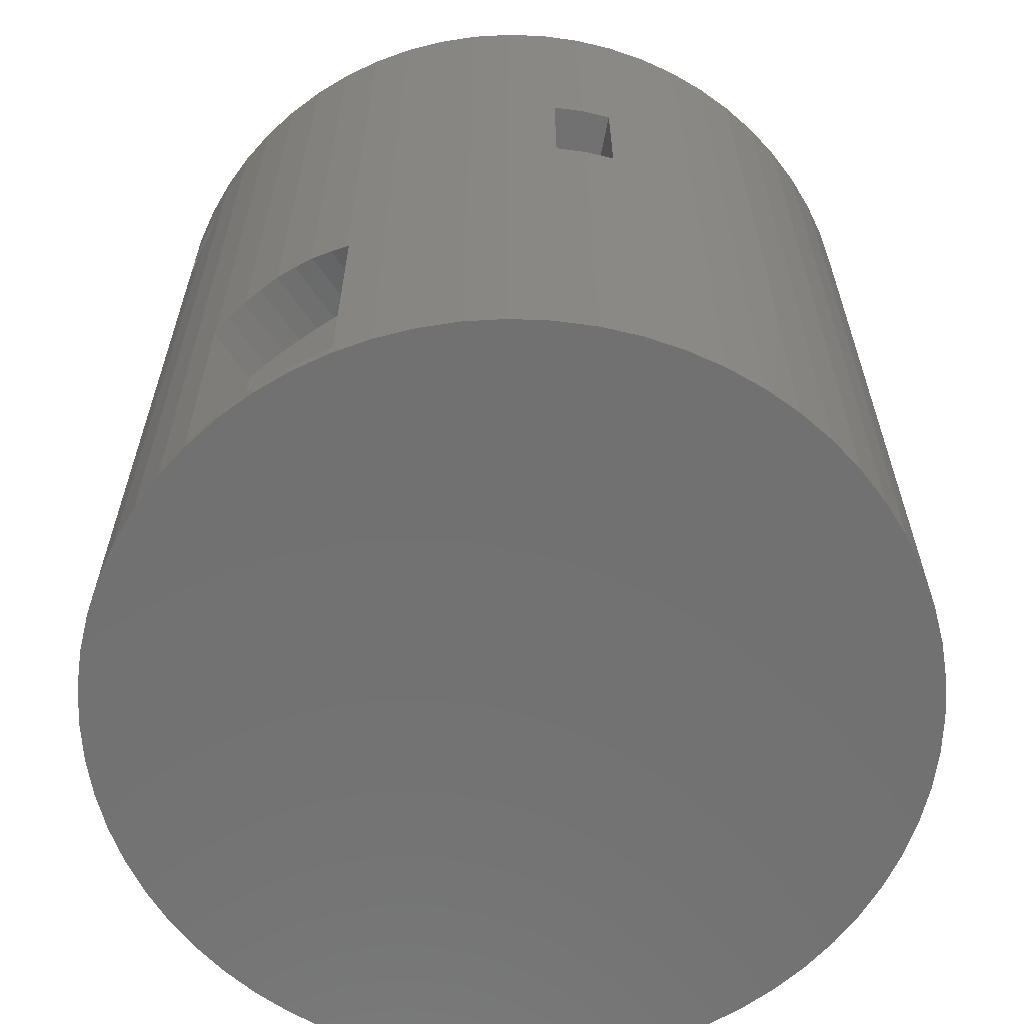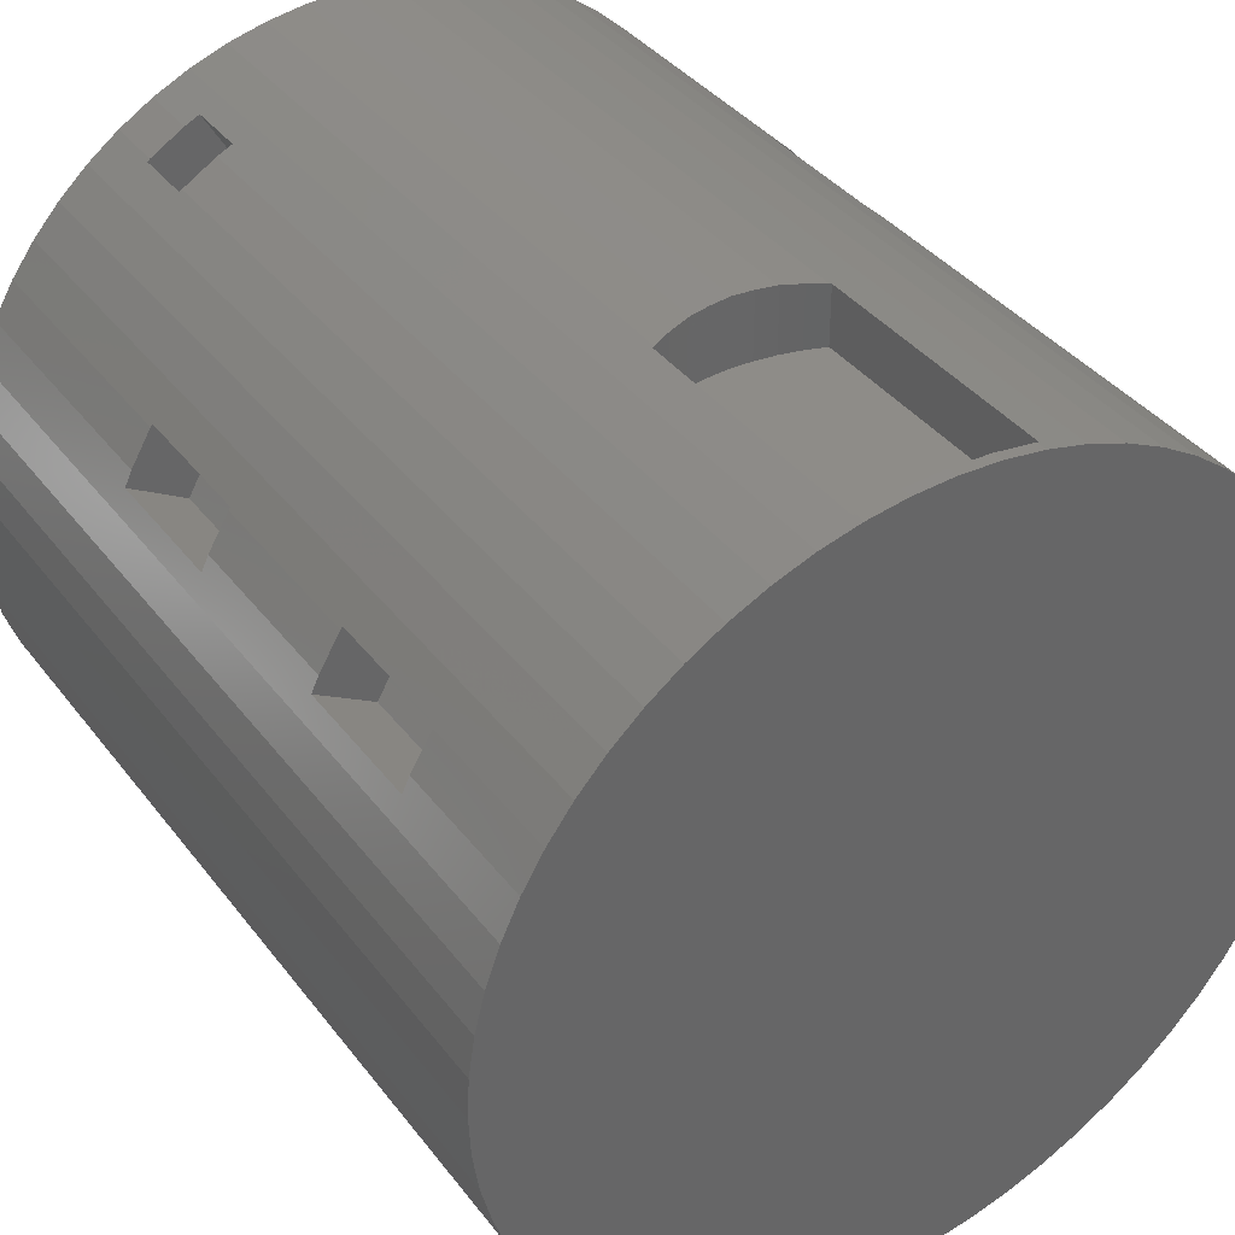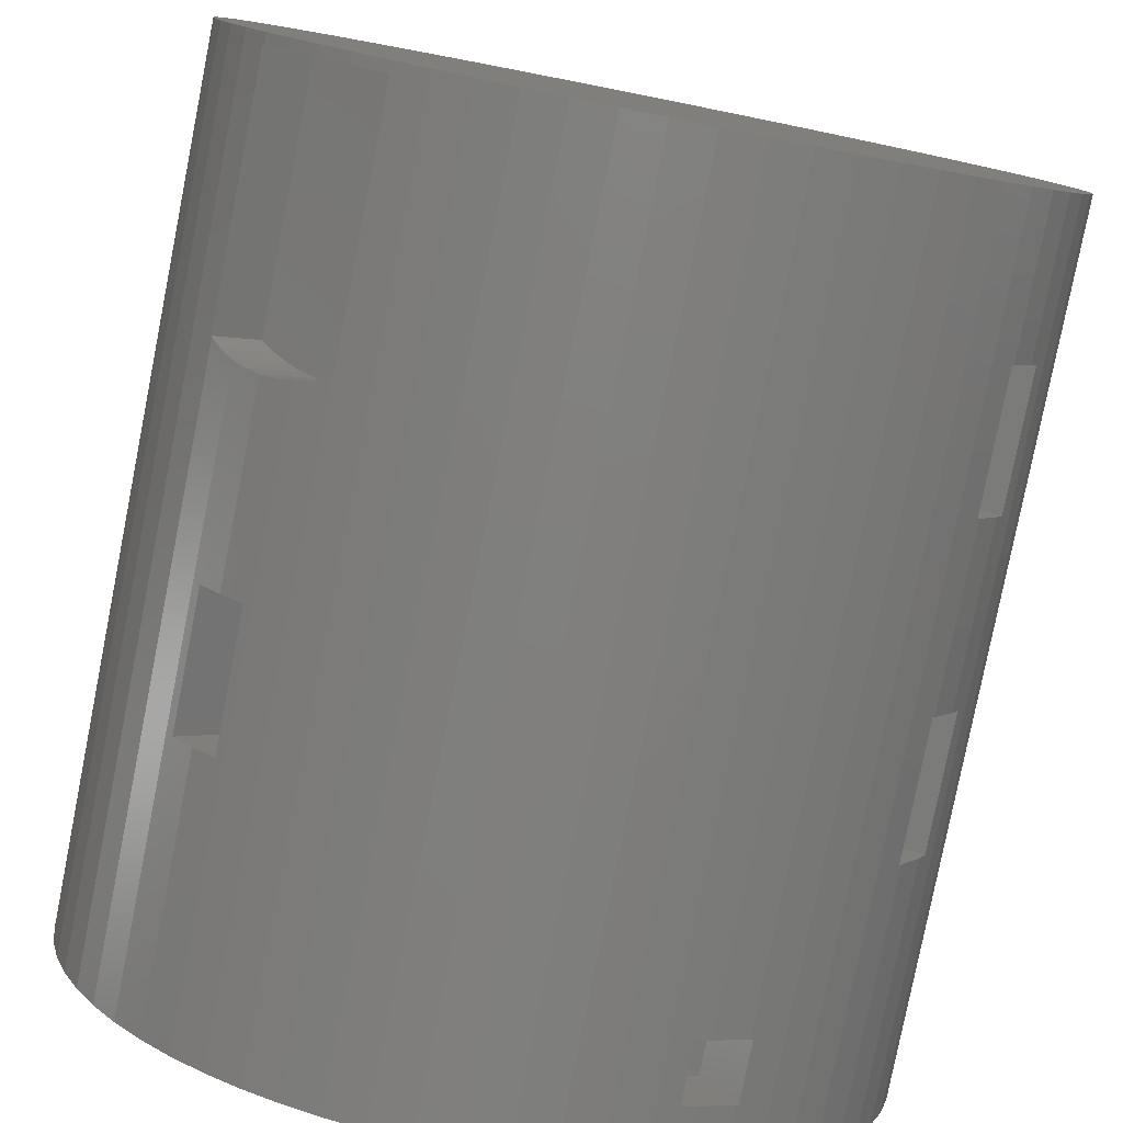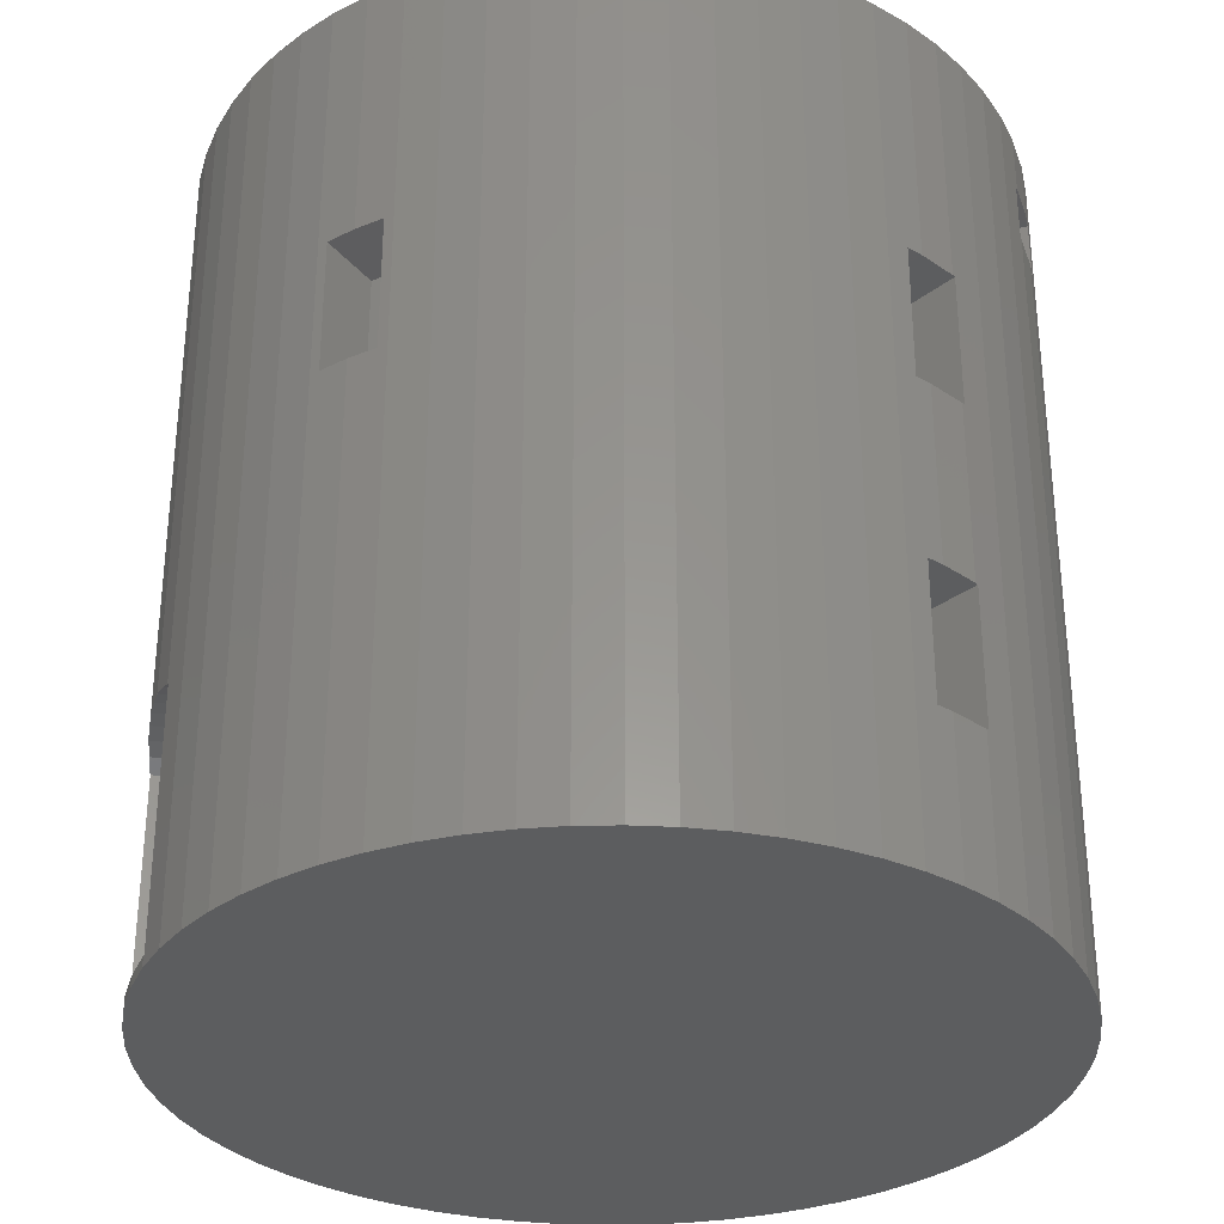
<metadata>
{"format":"stl","ext":"stl","renderer":"f3d","projection":"perspective","resolution":1024,"background":"white","views":[{"elev":-63.2,"azim":-145.7,"up":"+Z"},{"elev":37.8,"azim":147.2,"up":"+Y"},{"elev":-79.8,"azim":168.8,"up":"+Y"},{"elev":-31.8,"azim":-102.6,"up":"+Z"}]}
</metadata>
<code>
# stl→obj: 285 verts, 566 faces
v -3.75 0 0
v -3.732 0.3676 0
v -3.732 -0.3676 0
v -3.678 0.7316 0
v -3.589 1.089 0
v -3.465 1.435 0
v -3.307 1.768 0
v -3.118 2.083 0
v -2.899 2.379 0
v -2.652 2.652 0
v -2.379 2.899 0
v -2.083 3.118 0
v -1.768 3.307 0
v -1.435 3.465 0
v -1.089 3.589 0
v -0.7316 3.678 0
v -0.3676 3.732 0
v 0 3.75 0
v 0.3676 3.732 0
v 0.7316 3.678 0
v 1.089 3.589 0
v 1.435 3.465 0
v 1.768 3.307 0
v 2.083 3.118 0
v 2.379 2.899 0
v 2.652 2.652 0
v 2.899 2.379 0
v 3.118 2.083 0
v 3.307 1.768 0
v 3.465 1.435 0
v 3.589 1.089 0
v 3.678 0.7316 0
v 3.732 0.3676 0
v 3.75 0 0
v 3.732 -0.3676 0
v 3.678 -0.7316 0
v 3.589 -1.089 0
v 3.465 -1.435 0
v 3.307 -1.768 0
v 3.118 -2.083 0
v 2.899 -2.379 0
v 2.652 -2.652 0
v 2.379 -2.899 0
v 2.083 -3.118 0
v 1.768 -3.307 0
v 1.435 -3.465 0
v 1.089 -3.589 0
v 0.7316 -3.678 0
v 0.3676 -3.732 0
v 0 -3.75 0
v -0.3676 -3.732 0
v -0.7316 -3.678 0
v -1.089 -3.589 0
v -1.435 -3.465 0
v -1.768 -3.307 0
v -2.083 -3.118 0
v -2.379 -2.899 0
v -2.652 -2.652 0
v -2.899 -2.379 0
v -3.118 -2.083 0
v -3.307 -1.768 0
v -3.465 -1.435 0
v -3.589 -1.089 0
v -3.678 -0.7316 0
v -3.75 0 8
v -3.732 0.3676 8
v -3.732 -0.3676 8
v -3.678 -0.7316 8
v -3.589 -1.089 8
v -3.465 -1.435 8
v -3.307 -1.768 2.65
v -3.373 -1.63 4.3
v -3.373 -1.63 2.65
v -3.373 -1.63 1.4
v -3.307 -1.768 4.3
v -3.373 -1.63 5.55
v -3.307 -1.768 5.55
v -3.307 -1.768 8
v -3.307 -1.768 1.4
v -3.118 -2.083 1.4
v -3.1 -2.107 1.4
v -2.899 -2.379 8
v -3.118 -2.083 5.55
v -3.118 -2.083 8
v -3.1 -2.107 5.55
v -3.1 -2.107 4.3
v -3.1 -2.107 2.65
v -3.118 -2.083 2.65
v -3.118 -2.083 4.3
v -2.652 -2.652 8
v -2.379 -2.899 8
v -2.107 -3.1 6.9
v -2.083 -3.118 6.9
v -2.083 -3.118 7.45
v -2.107 -3.1 7.45
v -2.083 -3.118 8
v -1.768 -3.307 6.9
v -1.63 -3.373 6.9
v -1.768 -3.307 8
v -1.768 -3.307 7.45
v -1.435 -3.465 8
v -1.63 -3.373 7.45
v -1.089 -3.589 8
v -0.7316 -3.678 8
v -0.3676 -3.732 8
v 0 -3.75 8
v 0.3676 -3.732 8
v 0.7316 -3.678 8
v 1.089 -3.589 8
v 1.435 -3.465 8
v 1.768 -3.307 8
v 2.067 -3.128 0.1
v 2.067 -3.128 2.401
v 2.083 -3.118 2.407
v 2.083 -3.118 8
v 2.083 -3.118 0.1
v 2.379 -2.899 0.1
v 2.652 -2.652 0.1
v 2.899 -2.379 0.1
v 3.118 -2.083 0.1
v 3.128 -2.067 0.1
v 3.118 -2.083 8
v 3.118 -2.083 2.407
v 3.307 -1.768 8
v 3.128 -2.067 2.401
v 3.465 -1.435 8
v 3.589 -1.089 8
v 3.678 -0.7316 8
v 3.732 -0.3676 8
v 3.75 0 8
v 3.732 0.3676 8
v 3.678 0.7316 8
v 3.589 1.089 8
v 3.465 1.435 8
v 3.307 1.768 1.4
v 3.373 1.63 2.65
v 3.373 1.63 1.4
v 3.373 1.63 4.3
v 3.307 1.768 4.3
v 3.307 1.768 2.65
v 3.373 1.63 5.55
v 3.307 1.768 8
v 3.307 1.768 5.55
v 3.118 2.083 1.4
v 2.899 2.379 8
v 3.1 2.107 1.4
v 3.118 2.083 8
v 3.118 2.083 5.55
v 3.1 2.107 5.55
v 3.118 2.083 2.65
v 3.1 2.107 2.65
v 3.1 2.107 4.3
v 3.118 2.083 4.3
v 2.652 2.652 8
v 2.379 2.899 8
v 2.083 3.118 6.9
v 2.107 3.1 6.9
v 2.107 3.1 7.45
v 2.083 3.118 7.45
v 2.083 3.118 8
v 1.768 3.307 6.9
v 1.435 3.465 8
v 1.768 3.307 7.45
v 1.768 3.307 8
v 1.63 3.373 7.45
v 1.63 3.373 6.9
v 1.089 3.589 8
v 0.7316 3.678 0.1
v 0.75 3.673 0.1
v 0.75 3.673 2.401
v 0.7316 3.678 2.407
v 0.7316 3.678 8
v 0.3676 3.732 0.1
v 0 3.75 0.1
v -0.3676 3.732 0.1
v -0.7316 3.678 0.1
v -0.75 3.673 0.1
v -0.7316 3.678 2.407
v -1.089 3.589 8
v -0.7316 3.678 8
v -0.75 3.673 2.401
v -1.435 3.465 8
v -1.768 3.307 8
v -2.083 3.118 8
v -2.379 2.899 8
v -2.652 2.652 4.3
v -2.448 2.837 4.3
v -2.448 2.837 5.55
v -2.652 2.652 5.55
v -2.652 2.652 8
v -2.837 2.448 4.3
v -2.899 2.379 8
v -2.837 2.448 5.55
v -3.118 2.083 8
v -3.307 1.768 8
v -3.465 1.435 8
v -3.589 1.089 8
v -3.678 0.7316 8
v 2.379 -2.899 8
v 2.652 -2.652 8
v 2.899 -2.379 8
v 0.3676 3.732 8
v 0 3.75 8
v -0.3676 3.732 8
v -2.59 -1.813 5.55
v -2.865 -1.337 5.55
v -2.865 -1.337 4.3
v -2.59 -1.813 4.3
v -2.59 -1.813 2.65
v -2.865 -1.337 2.65
v -2.865 -1.337 1.4
v -2.59 -1.813 1.4
v -1.337 -2.865 7.45
v -1.813 -2.59 7.45
v -1.813 -2.59 6.9
v -1.337 -2.865 6.9
v 2.215 -3.02 2.466
v 2.367 -2.908 2.512
v 2.379 -2.899 2.515
v 1.825 -2.63 2.466
v 1.697 -2.758 2.401
v 1.697 -2.758 0.1
v 2.758 -1.697 0.1
v 2.758 -1.697 2.401
v 3.02 -2.215 2.466
v 2.63 -1.825 2.466
v 2.899 -2.379 2.515
v 2.908 -2.367 2.512
v 2.865 1.337 5.55
v 2.59 1.813 5.55
v 2.865 1.337 4.3
v 2.59 1.813 4.3
v 2.865 1.337 2.65
v 2.59 1.813 2.65
v 2.865 1.337 1.4
v 2.59 1.813 1.4
v 1.813 2.59 7.45
v 1.337 2.865 7.45
v 1.813 2.59 6.9
v 1.337 2.865 6.9
v 0.3676 3.732 2.515
v 0.3824 3.73 2.512
v 0.569 3.702 2.466
v 0.75 3.15 2.401
v 0.569 3.15 2.466
v 0.75 3.15 0.1
v -0.75 3.15 0.1
v -0.75 3.15 2.401
v -0.569 3.702 2.466
v -0.569 3.15 2.466
v -0.3824 3.73 2.512
v -0.3676 3.732 2.515
v -2.033 2.422 5.55
v -2.422 2.033 5.55
v -2.033 2.422 4.3
v -2.422 2.033 4.3
v -0.1921 3.741 2.541
v -4.902e-15 3.75 2.55
v 0 3.75 2.55
v 4.902e-15 3.75 2.55
v 0.1921 3.741 2.541
v 2.781 -2.509 2.541
v 2.652 -2.652 4.3
v 2.652 -2.652 2.55
v 2.652 -2.652 5.55
v 2.837 -2.448 5.55
v 2.837 -2.448 4.3
v 2.448 -2.837 4.3
v 2.509 -2.781 2.541
v 2.448 -2.837 5.55
v 2.092 -2.363 2.541
v 1.957 -2.498 2.512
v 2.363 -2.092 2.541
v 2.498 -1.957 2.512
v 2.227 -2.227 2.55
v 0.3824 3.15 2.512
v 0.1921 3.15 2.541
v -0.3824 3.15 2.512
v -0.1921 3.15 2.541
v -5.65e-15 3.15 2.55
v 5.65e-15 3.15 2.55
v 2.033 -2.422 4.3
v 2.422 -2.033 4.3
v 2.422 -2.033 5.55
v 2.033 -2.422 5.55
f 1 2 3
f 3 2 4
f 3 4 5
f 3 5 6
f 3 6 7
f 3 7 8
f 3 8 9
f 3 9 10
f 3 10 11
f 3 11 12
f 3 12 13
f 3 13 14
f 3 14 15
f 3 15 16
f 3 16 17
f 3 17 18
f 3 18 19
f 3 19 20
f 3 20 21
f 3 21 22
f 3 22 23
f 3 23 24
f 3 24 25
f 3 25 26
f 3 26 27
f 3 27 28
f 3 28 29
f 3 29 30
f 3 30 31
f 3 31 32
f 3 32 33
f 3 33 34
f 3 34 35
f 3 35 36
f 3 36 37
f 3 37 38
f 3 38 39
f 3 39 40
f 3 40 41
f 3 41 42
f 3 42 43
f 3 43 44
f 3 44 45
f 3 45 46
f 3 46 47
f 3 47 48
f 3 48 49
f 3 49 50
f 3 50 51
f 3 51 52
f 3 52 53
f 3 53 54
f 3 54 55
f 3 55 56
f 3 56 57
f 3 57 58
f 3 58 59
f 3 59 60
f 3 60 61
f 3 61 62
f 3 62 63
f 3 63 64
f 1 65 2
f 2 65 66
f 1 3 65
f 65 3 67
f 3 64 67
f 67 64 68
f 64 63 68
f 68 63 69
f 63 62 69
f 69 62 70
f 71 72 73
f 62 61 74
f 62 74 70
f 72 70 73
f 74 73 70
f 72 71 75
f 76 70 72
f 77 70 76
f 70 77 78
f 74 61 79
f 61 60 79
f 79 60 80
f 60 59 80
f 81 59 82
f 83 82 84
f 85 82 83
f 86 82 85
f 87 82 86
f 87 86 88
f 81 82 87
f 80 59 81
f 89 88 86
f 59 58 82
f 82 58 90
f 90 58 57
f 91 90 57
f 91 57 56
f 92 91 56
f 93 92 56
f 94 91 95
f 96 91 94
f 92 95 91
f 93 56 55
f 97 93 55
f 97 55 54
f 98 97 54
f 99 100 101
f 100 102 101
f 101 98 54
f 102 98 101
f 101 54 53
f 103 101 53
f 103 53 52
f 104 103 52
f 104 52 51
f 105 104 51
f 105 51 50
f 106 105 50
f 106 50 49
f 107 106 49
f 107 49 48
f 108 107 48
f 108 48 47
f 109 108 47
f 109 47 46
f 110 109 46
f 110 46 45
f 111 110 45
f 112 45 44
f 112 113 111
f 111 45 112
f 114 111 113
f 115 111 114
f 116 112 44
f 116 44 43
f 117 116 43
f 117 43 42
f 118 117 42
f 118 42 41
f 119 118 41
f 119 41 40
f 120 119 40
f 120 40 39
f 121 120 39
f 122 123 124
f 123 125 124
f 124 121 39
f 125 121 124
f 124 39 38
f 126 124 38
f 126 38 37
f 127 126 37
f 127 37 36
f 128 127 36
f 128 36 35
f 129 128 35
f 129 35 34
f 130 129 34
f 34 33 131
f 130 34 131
f 33 32 132
f 131 33 132
f 32 31 133
f 132 32 133
f 31 30 134
f 133 31 134
f 30 29 135
f 136 30 137
f 137 30 135
f 138 30 136
f 139 136 140
f 138 136 139
f 141 30 138
f 134 30 141
f 142 141 143
f 134 141 142
f 29 28 144
f 135 29 144
f 28 27 145
f 146 28 145
f 147 148 145
f 148 149 145
f 150 151 152
f 149 152 145
f 152 151 145
f 151 146 145
f 146 144 28
f 152 153 150
f 27 26 154
f 145 27 154
f 25 155 26
f 26 155 154
f 24 156 25
f 25 156 157
f 25 157 158
f 158 159 160
f 158 160 155
f 158 155 25
f 23 161 24
f 24 161 156
f 22 162 23
f 163 162 164
f 165 162 163
f 166 162 165
f 23 162 166
f 161 23 166
f 21 167 22
f 22 167 162
f 20 168 21
f 21 168 169
f 21 169 170
f 170 171 172
f 170 172 21
f 21 172 167
f 19 173 20
f 20 173 168
f 18 174 19
f 19 174 173
f 17 175 18
f 18 175 174
f 16 176 17
f 17 176 175
f 176 16 177
f 178 179 180
f 181 179 178
f 15 179 177
f 15 177 16
f 177 179 181
f 14 182 15
f 15 182 179
f 13 183 14
f 14 183 182
f 12 184 13
f 13 184 183
f 11 185 12
f 12 185 184
f 10 186 11
f 11 186 187
f 11 187 188
f 188 189 190
f 188 190 185
f 188 185 11
f 186 10 191
f 189 192 190
f 9 192 193
f 9 193 191
f 9 191 10
f 193 192 189
f 8 194 9
f 9 194 192
f 7 195 8
f 8 195 194
f 6 196 7
f 7 196 195
f 5 197 6
f 6 197 196
f 4 198 5
f 5 198 197
f 2 66 4
f 4 66 198
f 66 65 67
f 69 66 68
f 68 66 67
f 70 66 69
f 78 66 70
f 84 66 78
f 82 66 84
f 90 66 82
f 91 66 90
f 96 66 91
f 99 66 96
f 101 66 99
f 103 66 101
f 104 66 103
f 105 66 104
f 106 66 105
f 107 66 106
f 108 66 107
f 109 66 108
f 110 66 109
f 111 66 110
f 115 66 111
f 199 66 115
f 200 66 199
f 201 66 200
f 122 66 201
f 124 66 122
f 126 66 124
f 127 66 126
f 128 66 127
f 129 66 128
f 130 66 129
f 131 66 130
f 132 66 131
f 133 66 132
f 134 66 133
f 142 66 134
f 147 66 142
f 145 66 147
f 154 66 145
f 155 66 154
f 160 66 155
f 164 66 160
f 162 66 164
f 167 66 162
f 172 66 167
f 202 66 172
f 203 66 202
f 204 66 203
f 180 66 204
f 179 66 180
f 182 66 179
f 183 66 182
f 184 66 183
f 185 66 184
f 190 66 185
f 192 66 190
f 194 66 192
f 195 66 194
f 196 66 195
f 197 66 196
f 198 66 197
f 77 83 78
f 78 83 84
f 205 85 206
f 206 85 83
f 206 83 77
f 206 77 76
f 207 206 76
f 72 207 76
f 75 89 86
f 207 75 208
f 208 75 86
f 72 75 207
f 71 88 75
f 75 88 89
f 209 87 210
f 210 87 88
f 210 88 71
f 210 71 73
f 211 210 73
f 74 211 73
f 79 80 81
f 211 79 212
f 212 79 81
f 74 79 211
f 209 212 87
f 87 212 81
f 205 208 85
f 85 208 86
f 96 94 100
f 99 96 100
f 213 102 214
f 214 102 100
f 214 100 94
f 214 94 95
f 215 214 95
f 92 215 95
f 93 97 98
f 215 93 216
f 216 93 98
f 92 93 215
f 213 216 102
f 102 216 98
f 115 114 217
f 218 115 217
f 218 219 115
f 219 199 115
f 217 114 220
f 220 114 113
f 220 113 221
f 113 112 221
f 221 112 222
f 112 116 117
f 119 112 118
f 118 112 117
f 120 112 119
f 121 112 120
f 223 112 121
f 222 112 223
f 121 125 224
f 223 121 224
f 125 123 224
f 224 123 225
f 224 225 226
f 201 227 228
f 225 201 228
f 225 123 201
f 123 122 201
f 143 148 147
f 142 143 147
f 148 143 149
f 149 143 141
f 149 141 229
f 149 229 230
f 141 138 229
f 229 138 231
f 231 138 139
f 152 231 153
f 153 231 139
f 232 231 152
f 140 150 153
f 139 140 153
f 150 140 151
f 151 140 136
f 151 136 233
f 151 233 234
f 136 137 233
f 233 137 235
f 235 137 135
f 146 235 144
f 144 235 135
f 236 235 146
f 146 151 234
f 236 146 234
f 152 149 230
f 232 152 230
f 163 164 159
f 159 164 160
f 163 159 165
f 165 159 158
f 165 158 237
f 165 237 238
f 158 157 237
f 237 157 239
f 239 157 156
f 166 239 161
f 161 239 156
f 240 239 166
f 166 165 238
f 240 166 238
f 241 202 242
f 242 202 172
f 243 172 171
f 242 172 243
f 171 170 243
f 243 170 244
f 243 244 245
f 170 169 244
f 244 169 246
f 246 169 168
f 174 246 173
f 173 246 168
f 175 246 174
f 176 246 175
f 177 246 176
f 247 246 177
f 177 181 248
f 247 177 248
f 178 249 181
f 181 249 250
f 181 250 248
f 178 180 249
f 249 180 204
f 251 204 252
f 249 204 251
f 188 253 189
f 189 253 254
f 189 254 193
f 253 188 255
f 255 188 187
f 256 255 187
f 191 256 186
f 186 256 187
f 193 254 256
f 191 193 256
f 252 204 257
f 257 204 203
f 258 203 259
f 257 203 258
f 259 203 260
f 260 203 202
f 261 202 241
f 260 202 261
f 262 263 264
f 262 227 263
f 201 200 265
f 227 201 266
f 227 267 263
f 227 266 267
f 265 266 201
f 268 219 269
f 270 265 199
f 199 219 268
f 265 200 199
f 268 270 199
f 263 269 264
f 263 268 269
f 205 206 208
f 208 206 207
f 209 210 212
f 212 210 211
f 216 213 214
f 215 216 214
f 269 219 271
f 271 219 218
f 271 218 272
f 218 217 272
f 272 217 220
f 223 224 226
f 273 223 274
f 274 223 226
f 275 223 273
f 271 223 275
f 272 223 271
f 220 223 272
f 221 223 220
f 222 223 221
f 225 228 226
f 226 228 274
f 228 227 274
f 274 227 262
f 274 262 273
f 230 229 231
f 232 230 231
f 234 233 235
f 236 234 235
f 237 239 238
f 238 239 240
f 243 245 242
f 242 245 276
f 241 242 261
f 261 242 276
f 261 276 277
f 250 278 248
f 248 278 279
f 248 279 280
f 248 280 281
f 248 281 277
f 248 277 276
f 248 276 245
f 248 245 244
f 248 244 246
f 248 246 247
f 251 278 249
f 249 278 250
f 252 257 251
f 251 257 279
f 251 279 278
f 253 255 254
f 254 255 256
f 258 280 257
f 257 280 279
f 259 260 258
f 258 260 281
f 258 281 280
f 277 281 261
f 261 281 260
f 268 263 267
f 282 268 283
f 283 268 267
f 266 284 267
f 267 284 283
f 266 265 284
f 284 265 270
f 284 270 285
f 262 264 273
f 273 264 275
f 285 270 268
f 282 285 268
f 264 269 275
f 275 269 271
f 283 284 285
f 282 283 285

</code>
